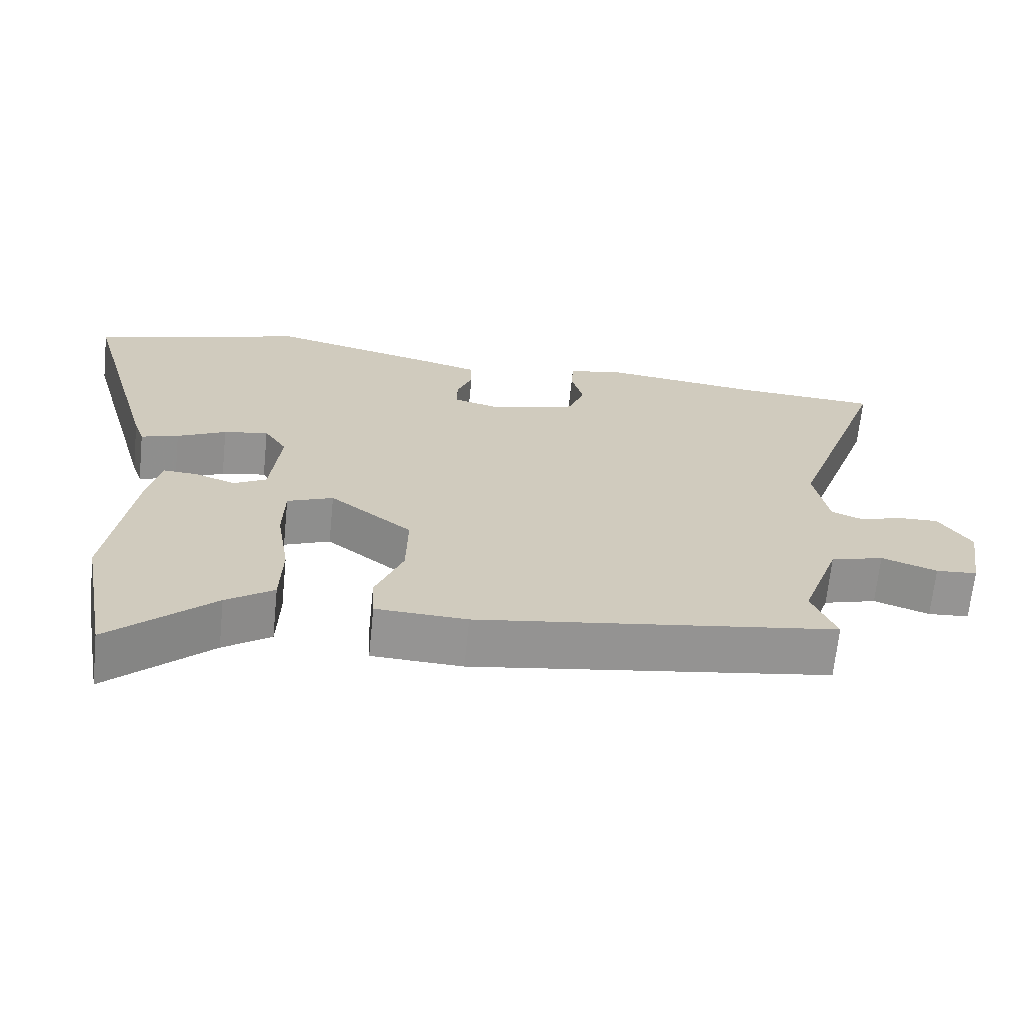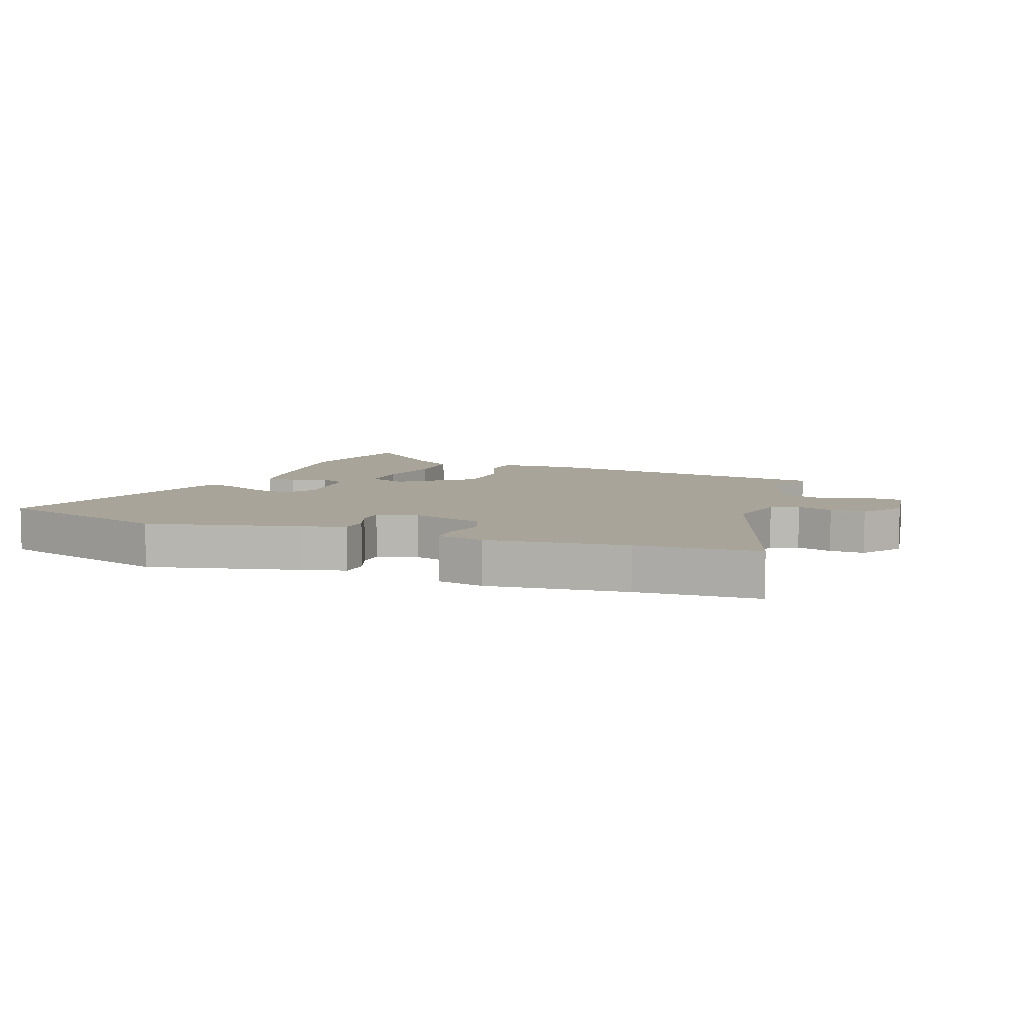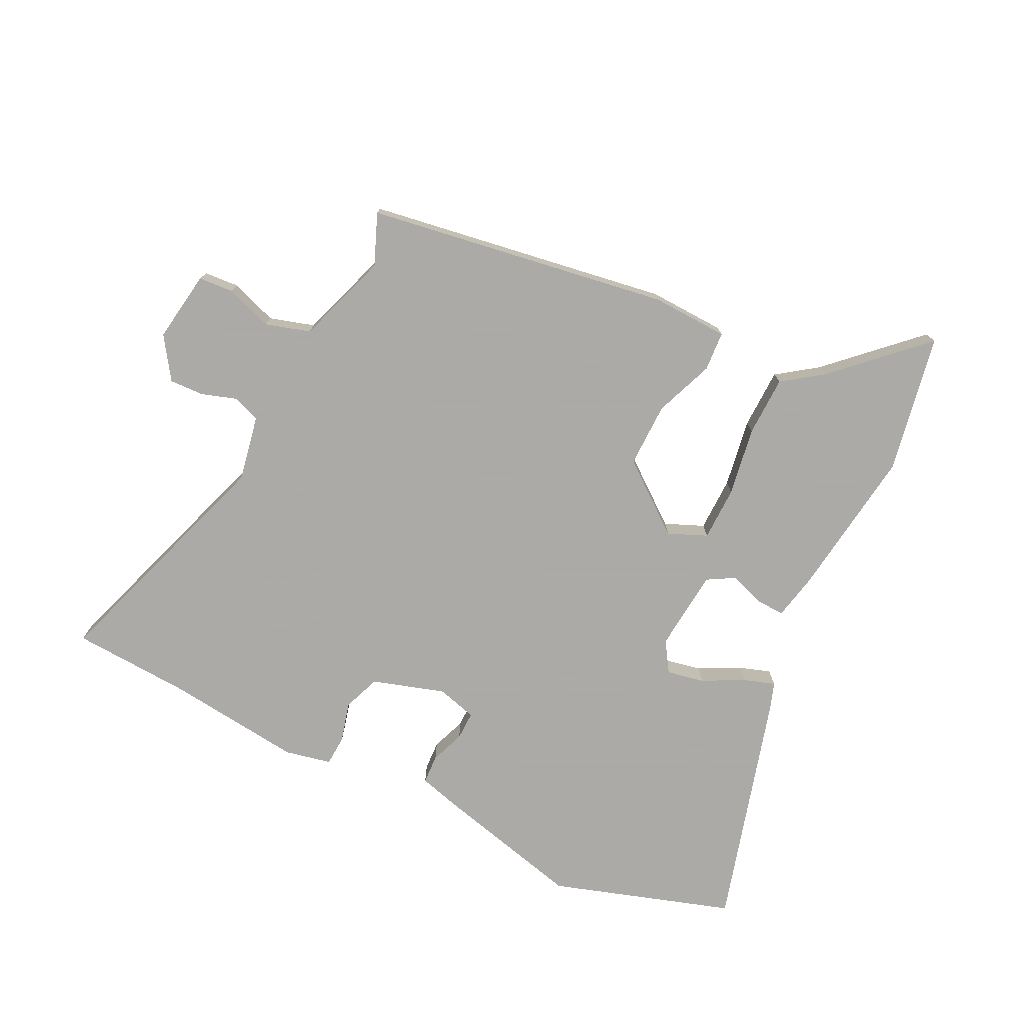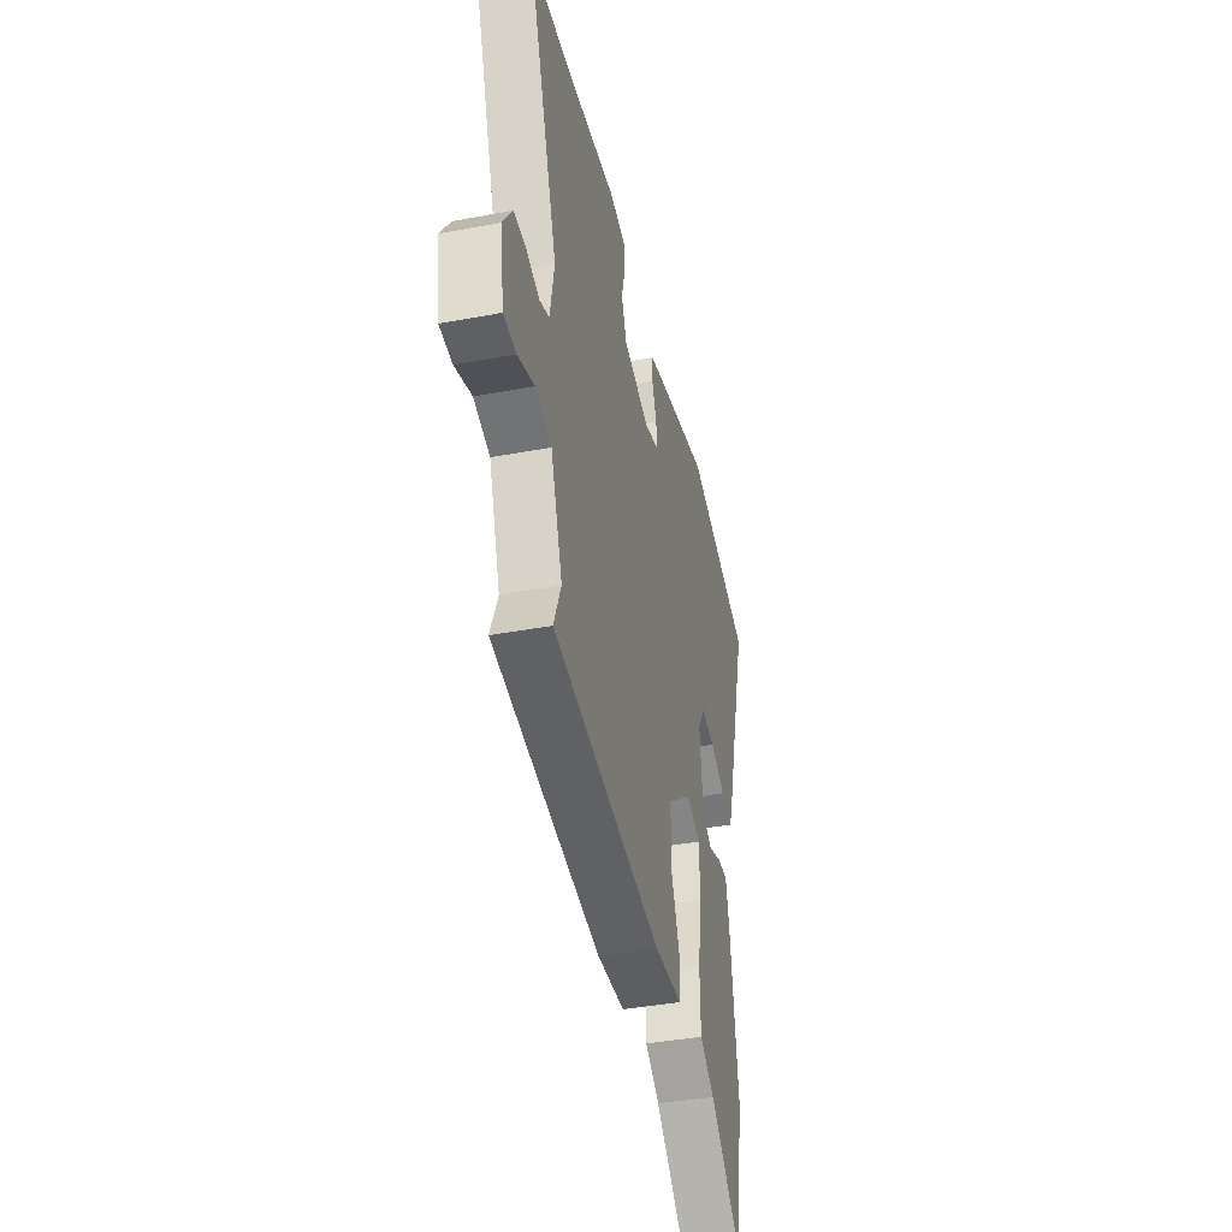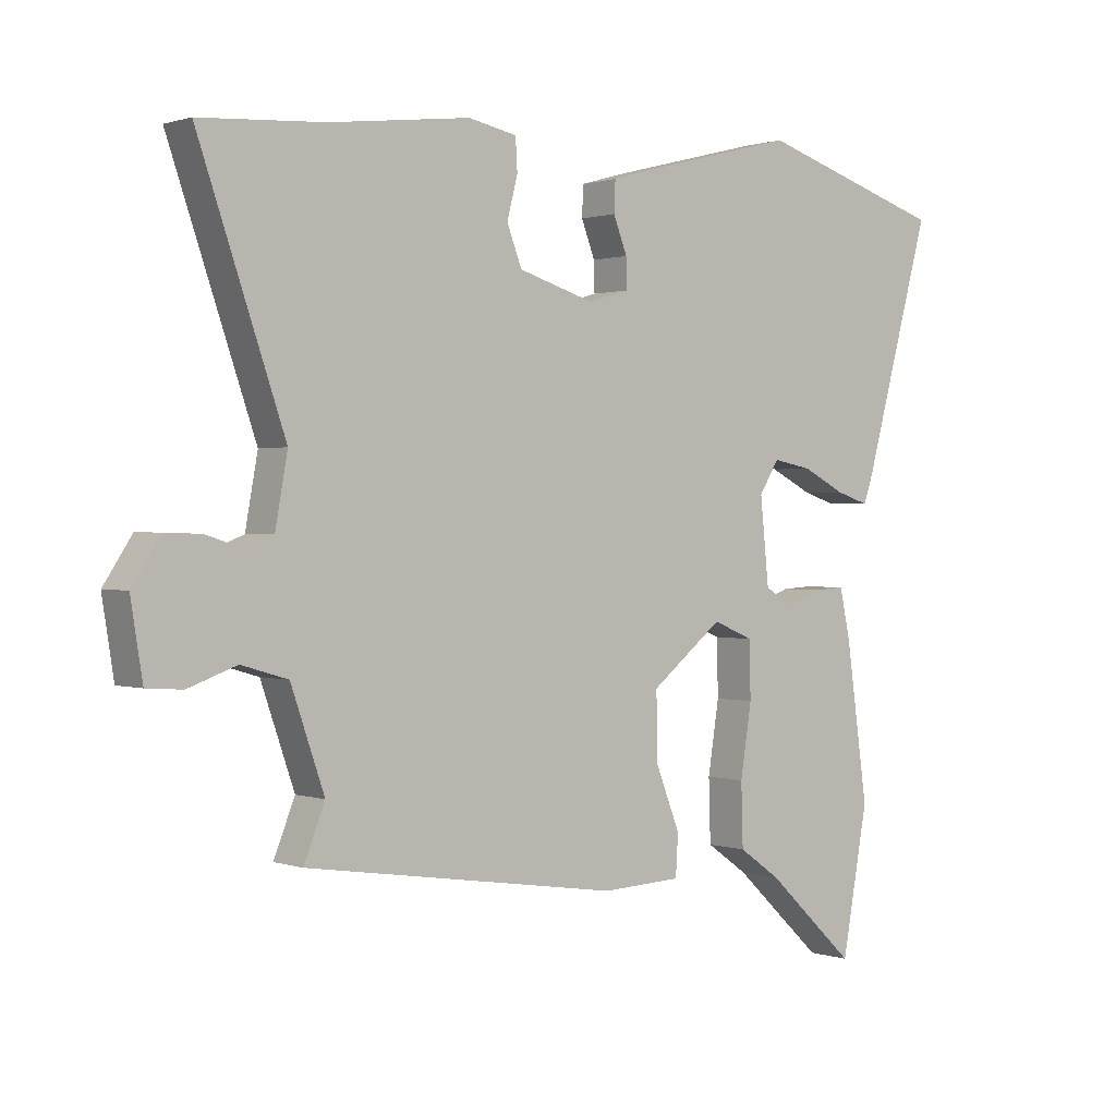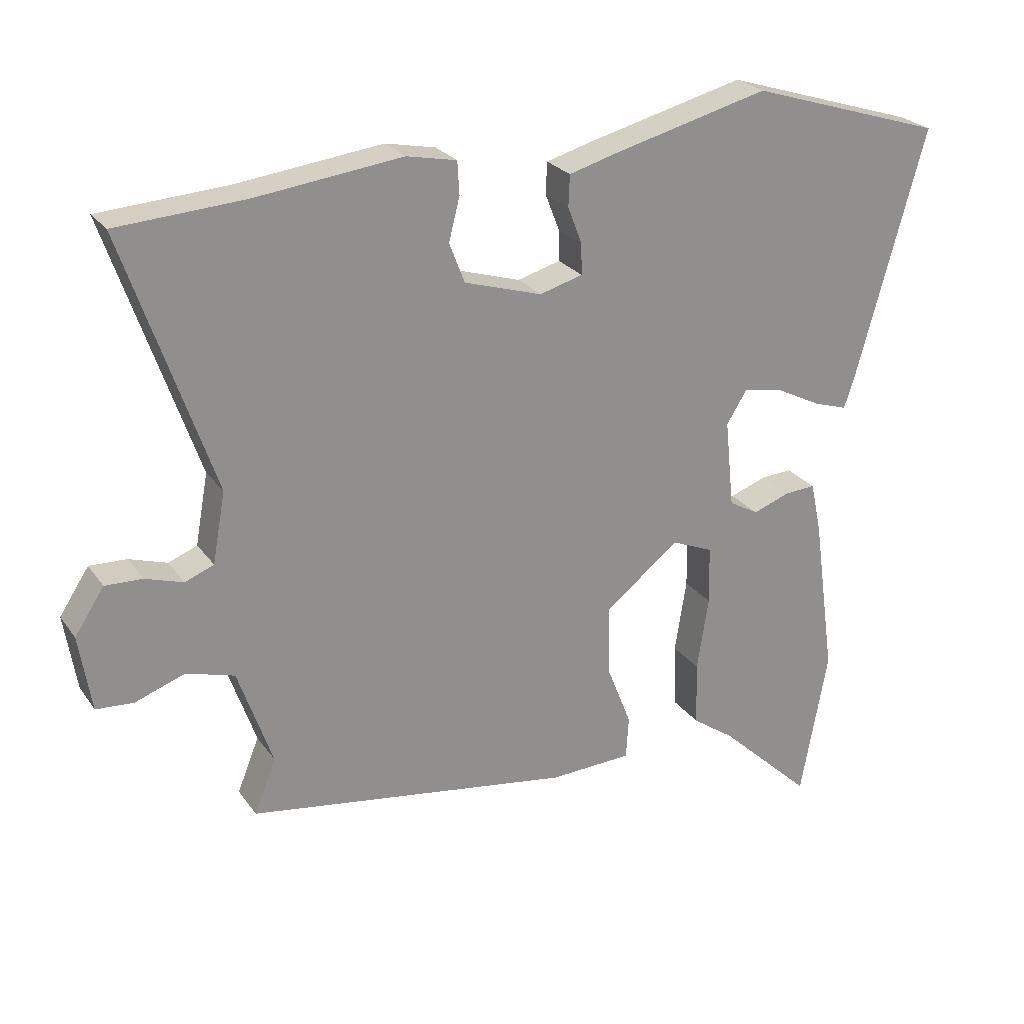
<metadata>
{"format":"obj","ext":"obj","renderer":"f3d","projection":"perspective","resolution":1024,"background":"white","views":[{"elev":-67.2,"azim":-5.8,"up":"+Z"},{"elev":7.2,"azim":21.3,"up":"+Y"},{"elev":-75.7,"azim":154.3,"up":"+Y"},{"elev":-40.3,"azim":103.0,"up":"+Z"},{"elev":0.9,"azim":140.8,"up":"+Z"},{"elev":24.9,"azim":153.2,"up":"+Z"}]}
</metadata>
<code>
v -0.634 0.07 0.458
v -0.33 0.07 0.553
v -0.083 0.07 0.49
v -0.012 0.07 0.47
v -0.01 0.07 0.421
v -0.032 0.07 0.364
v -0.033 0.07 0.316
v 0.034 0.07 0.297
v 0.155 0.07 0.334
v 0.179 0.07 0.396
v 0.162 0.07 0.463
v 0.165 0.07 0.514
v 0.243 0.07 0.53
v 0.471 0.07 0.502
v 0.67 0.07 0.489
v 0.531 0.07 0.087
v 0.551 0.07 -0.023
v 0.596 0.07 -0.041
v 0.655 0.07 -0.022
v 0.713 0.07 -0.02
v 0.759 0.07 -0.09
v 0.74 0.07 -0.209
v 0.682 0.07 -0.213
v 0.604 0.07 -0.185
v 0.529 0.07 -0.207
v 0.475 0.07 -0.362
v 0.509 0.07 -0.447
v 0.002 0.07 -0.523
v -0.126 0.07 -0.517
v -0.13 0.07 -0.451
v -0.091 0.07 -0.352
v -0.089 0.07 -0.244
v -0.205 0.07 -0.152
v -0.27 0.07 -0.179
v -0.272 0.07 -0.27
v -0.254 0.07 -0.385
v -0.257 0.07 -0.486
v -0.324 0.07 -0.533
v -0.469 0.07 -0.669
v -0.511 0.07 -0.437
v -0.476 0.07 -0.186
v -0.459 0.07 -0.107
v -0.411 0.07 -0.11
v -0.353 0.07 -0.131
v -0.307 0.07 -0.105
v -0.293 0.07 0.032
v -0.325 0.07 0.083
v -0.388 0.07 0.071
v -0.457 0.07 0.036
v -0.51 0.07 0.019
v -0.525 0.07 0.063
v -0.634 0 0.458
v -0.33 0 0.553
v -0.083 0 0.49
v -0.012 0 0.47
v -0.01 0 0.421
v -0.032 0 0.364
v -0.033 0 0.316
v 0.034 0 0.297
v 0.155 0 0.334
v 0.179 0 0.396
v 0.162 0 0.463
v 0.165 0 0.514
v 0.243 0 0.53
v 0.471 0 0.502
v 0.67 0 0.489
v 0.531 0 0.087
v 0.551 0 -0.023
v 0.596 0 -0.041
v 0.655 0 -0.022
v 0.713 0 -0.02
v 0.759 0 -0.09
v 0.74 0 -0.209
v 0.682 0 -0.213
v 0.604 0 -0.185
v 0.529 0 -0.207
v 0.475 0 -0.362
v 0.509 0 -0.447
v 0.002 0 -0.523
v -0.126 0 -0.517
v -0.13 0 -0.451
v -0.091 0 -0.352
v -0.089 0 -0.244
v -0.205 0 -0.152
v -0.27 0 -0.179
v -0.272 0 -0.27
v -0.254 0 -0.385
v -0.257 0 -0.486
v -0.324 0 -0.533
v -0.469 0 -0.669
v -0.511 0 -0.437
v -0.476 0 -0.186
v -0.459 0 -0.107
v -0.411 0 -0.11
v -0.353 0 -0.131
v -0.307 0 -0.105
v -0.293 0 0.032
v -0.325 0 0.083
v -0.388 0 0.071
v -0.457 0 0.036
v -0.51 0 0.019
v -0.525 0 0.063
f 48 49 50 51
f 47 48 51 1
f 41 42 43 44
f 39 40 41 44
f 38 39 44 45
f 35 36 37 38
f 34 35 38 45
f 33 34 45 46
f 28 29 30 31
f 26 27 28 31
f 25 26 31 32
f 24 25 32 33
f 22 23 24
f 21 22 24
f 18 19 20 21
f 18 21 24 33
f 14 15 16
f 12 13 14 16
f 10 11 12 16
f 9 10 16 17
f 8 9 17
f 7 8 17
f 3 4 5 6
f 3 6 7
f 47 1 2 3
f 46 47 3 7
f 17 18 33 46
f 7 17 46
f 102 101 100 99
f 52 102 99 98
f 95 94 93 92
f 95 92 91 90
f 96 95 90 89
f 89 88 87 86
f 96 89 86 85
f 97 96 85 84
f 82 81 80 79
f 82 79 78 77
f 83 82 77 76
f 84 83 76 75
f 75 74 73
f 75 73 72
f 72 71 70 69
f 84 75 72 69
f 67 66 65
f 67 65 64 63
f 67 63 62 61
f 68 67 61 60
f 68 60 59
f 68 59 58
f 57 56 55 54
f 58 57 54
f 54 53 52 98
f 58 54 98 97
f 97 84 69 68
f 97 68 58
f 1 52 53 2
f 2 53 54 3
f 3 54 55 4
f 4 55 56 5
f 5 56 57 6
f 6 57 58 7
f 7 58 59 8
f 8 59 60 9
f 9 60 61 10
f 10 61 62 11
f 11 62 63 12
f 12 63 64 13
f 13 64 65 14
f 14 65 66 15
f 15 66 67 16
f 16 67 68 17
f 17 68 69 18
f 18 69 70 19
f 19 70 71 20
f 20 71 72 21
f 21 72 73 22
f 22 73 74 23
f 23 74 75 24
f 24 75 76 25
f 25 76 77 26
f 26 77 78 27
f 27 78 79 28
f 28 79 80 29
f 29 80 81 30
f 30 81 82 31
f 31 82 83 32
f 32 83 84 33
f 33 84 85 34
f 34 85 86 35
f 35 86 87 36
f 36 87 88 37
f 37 88 89 38
f 38 89 90 39
f 39 90 91 40
f 40 91 92 41
f 41 92 93 42
f 42 93 94 43
f 43 94 95 44
f 44 95 96 45
f 45 96 97 46
f 46 97 98 47
f 47 98 99 48
f 48 99 100 49
f 49 100 101 50
f 50 101 102 51
f 51 102 52 1

</code>
